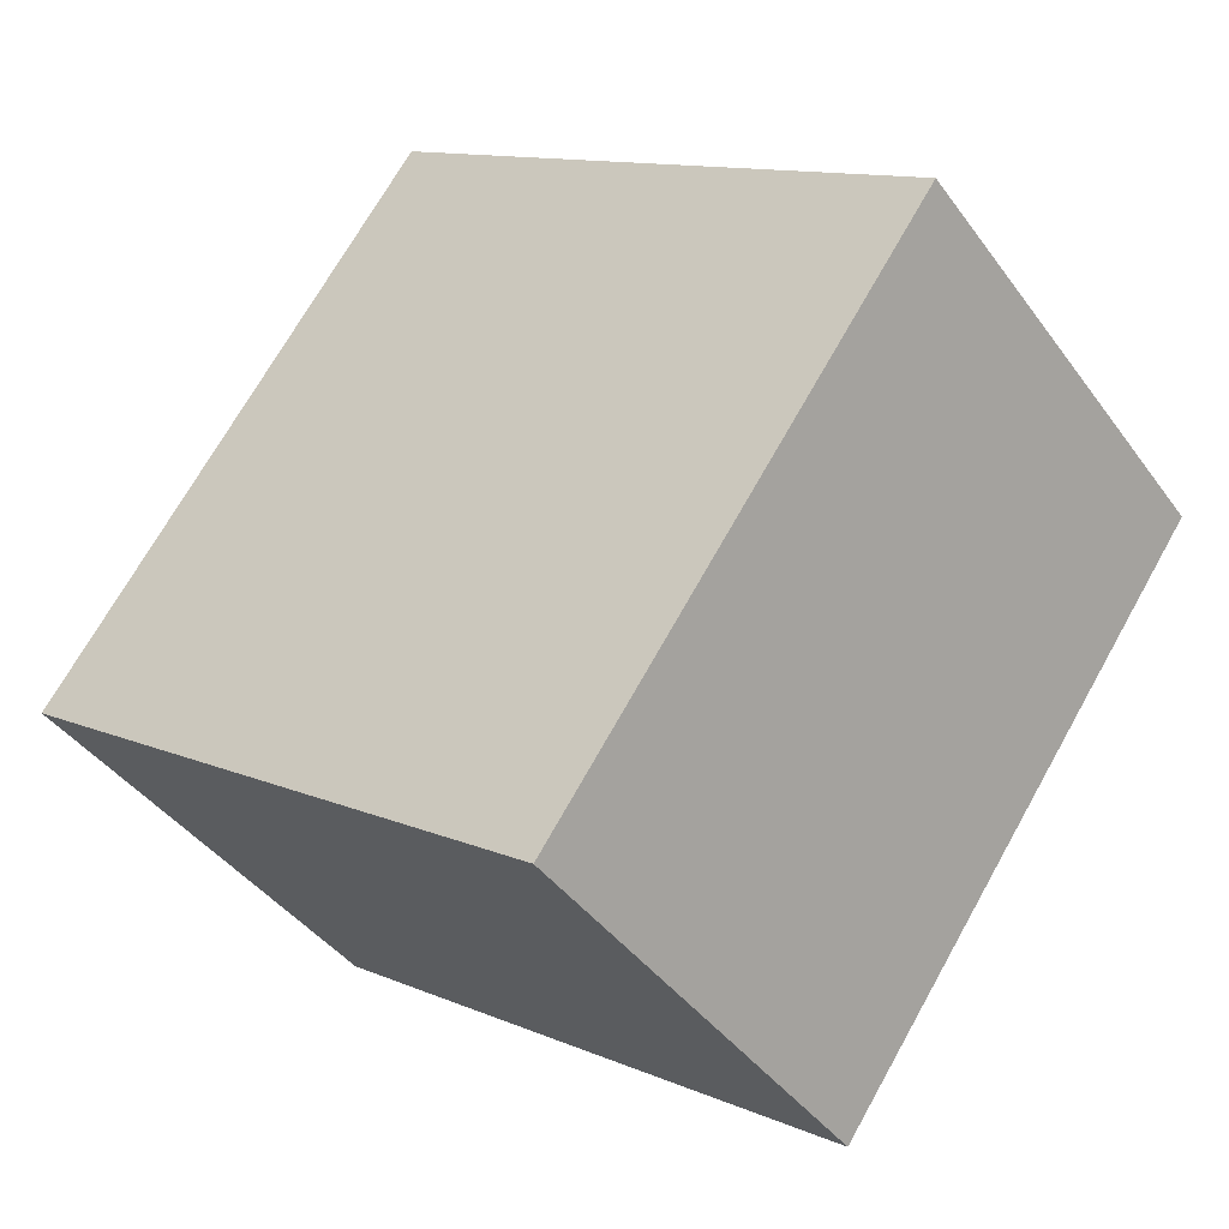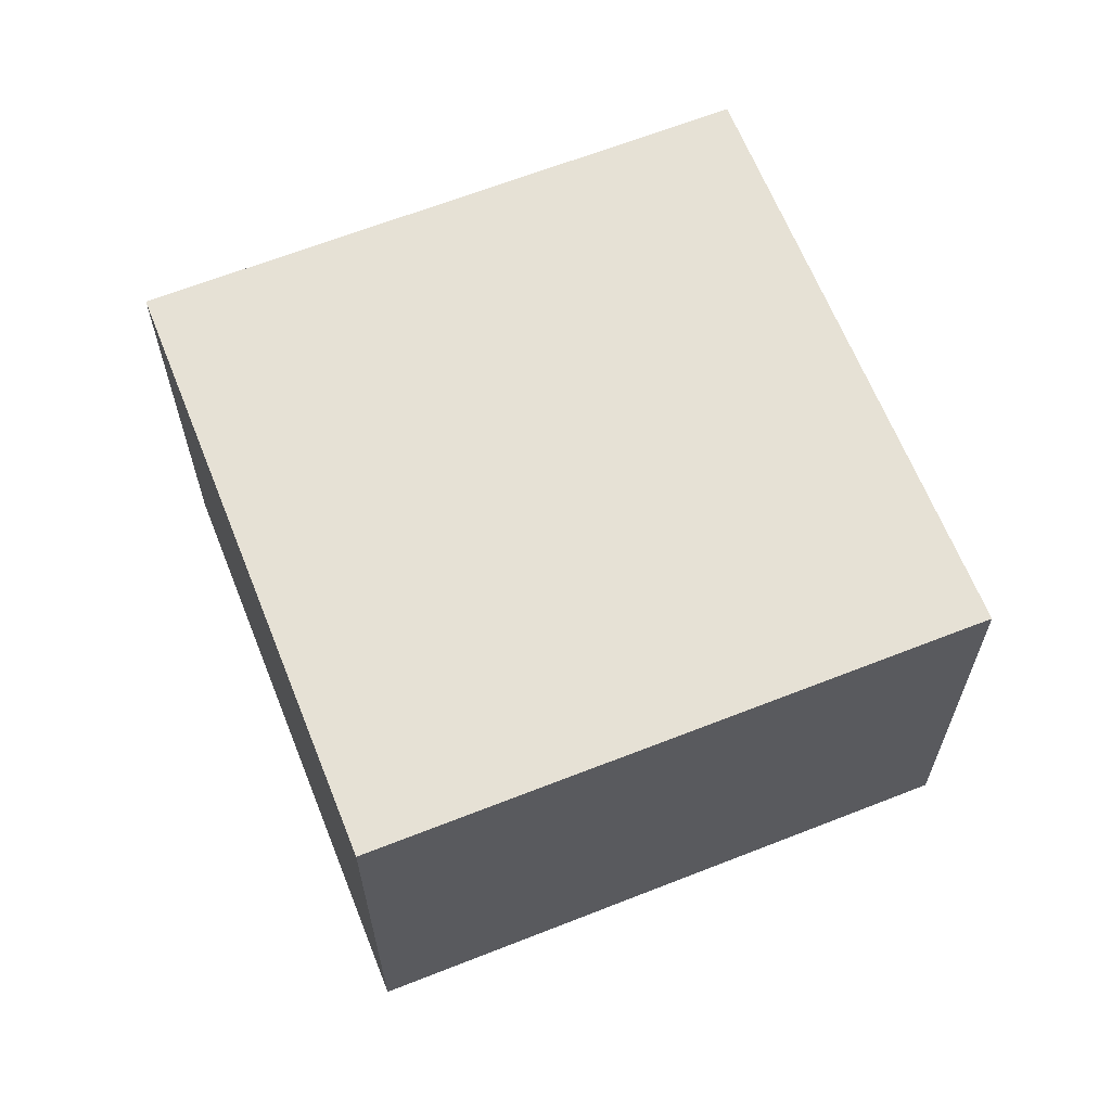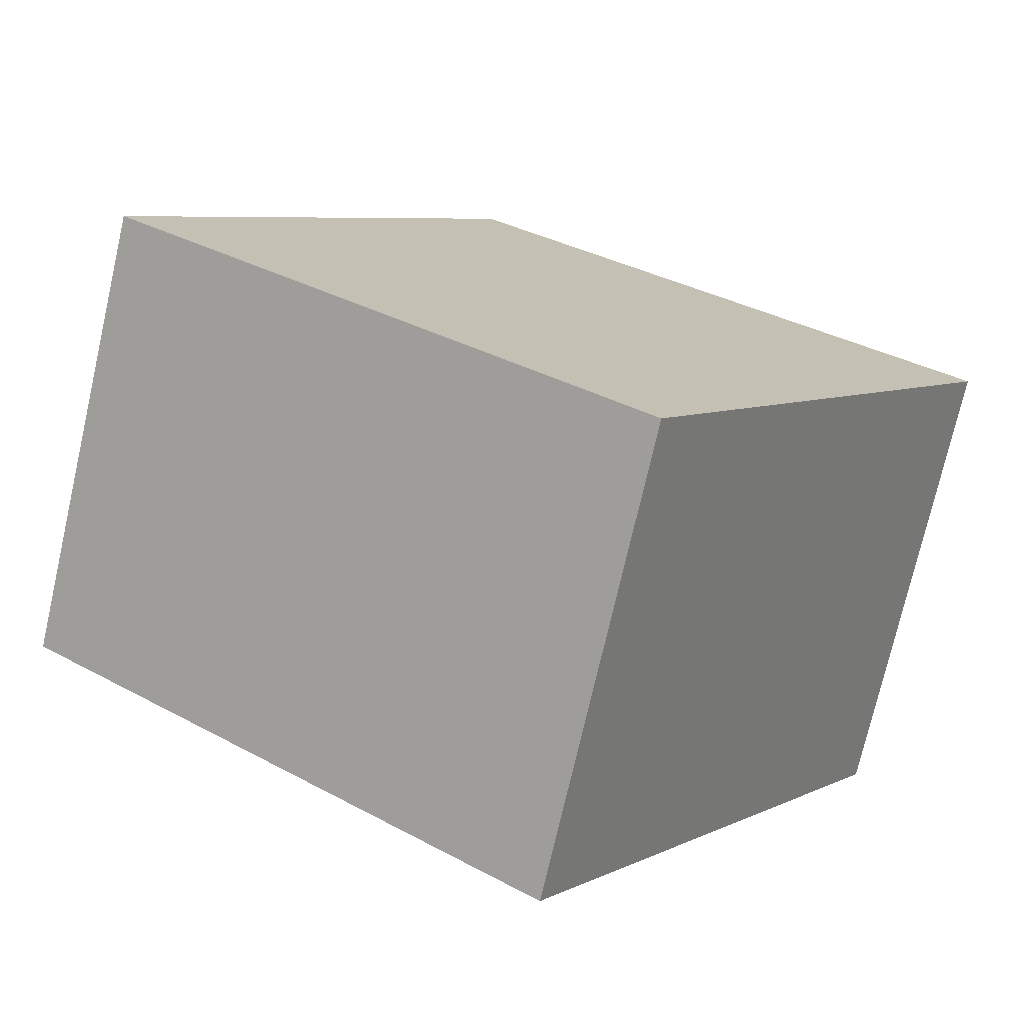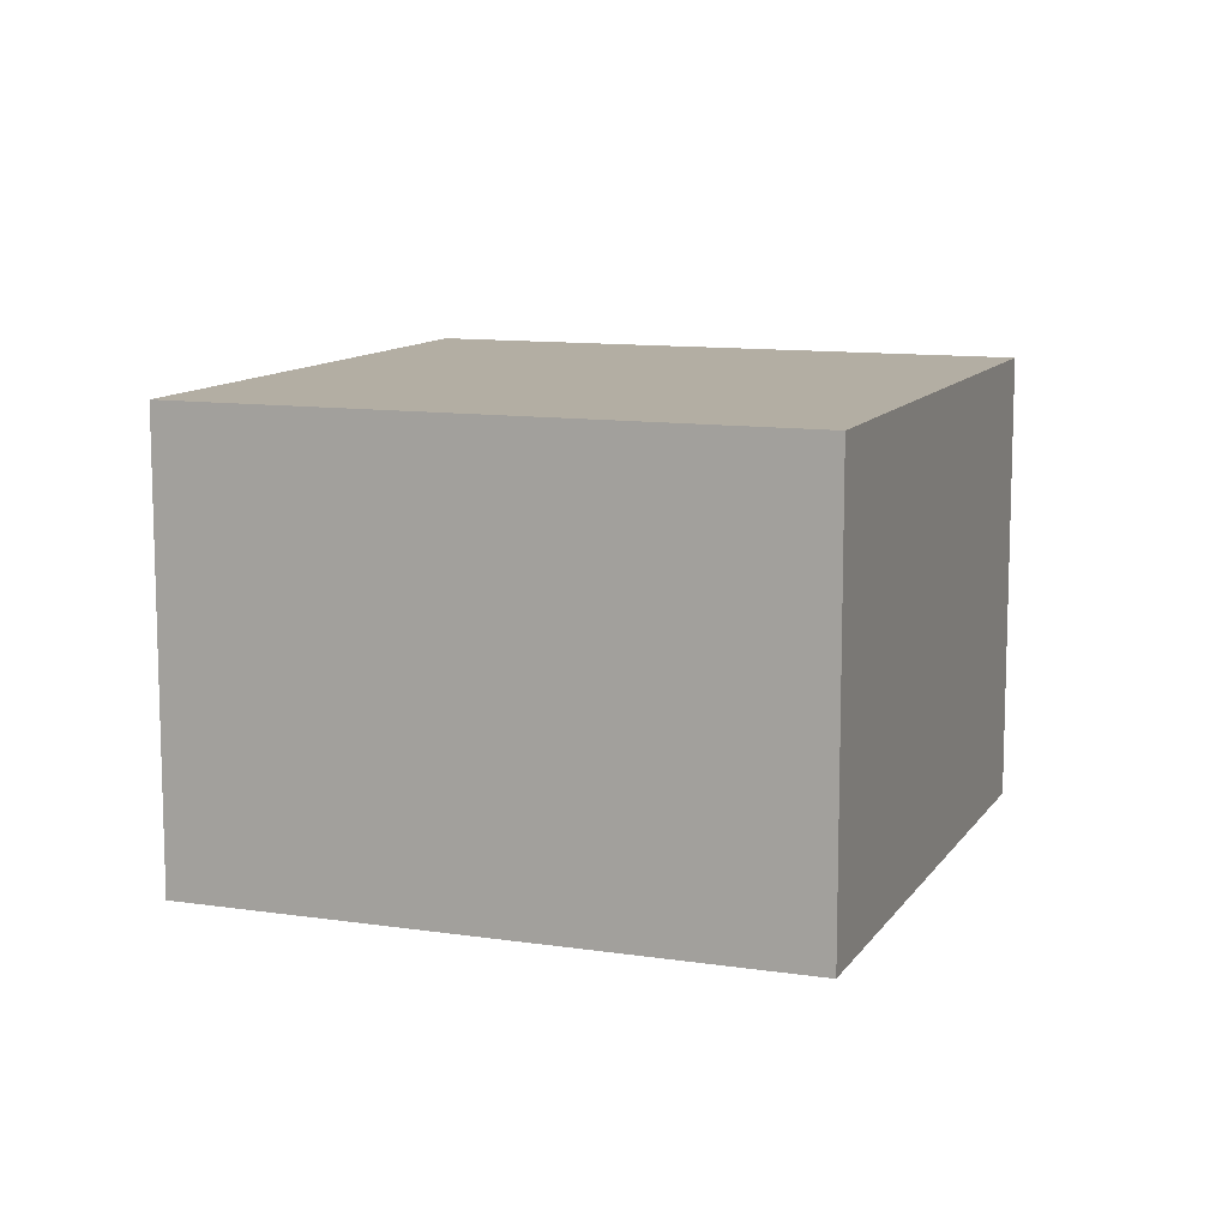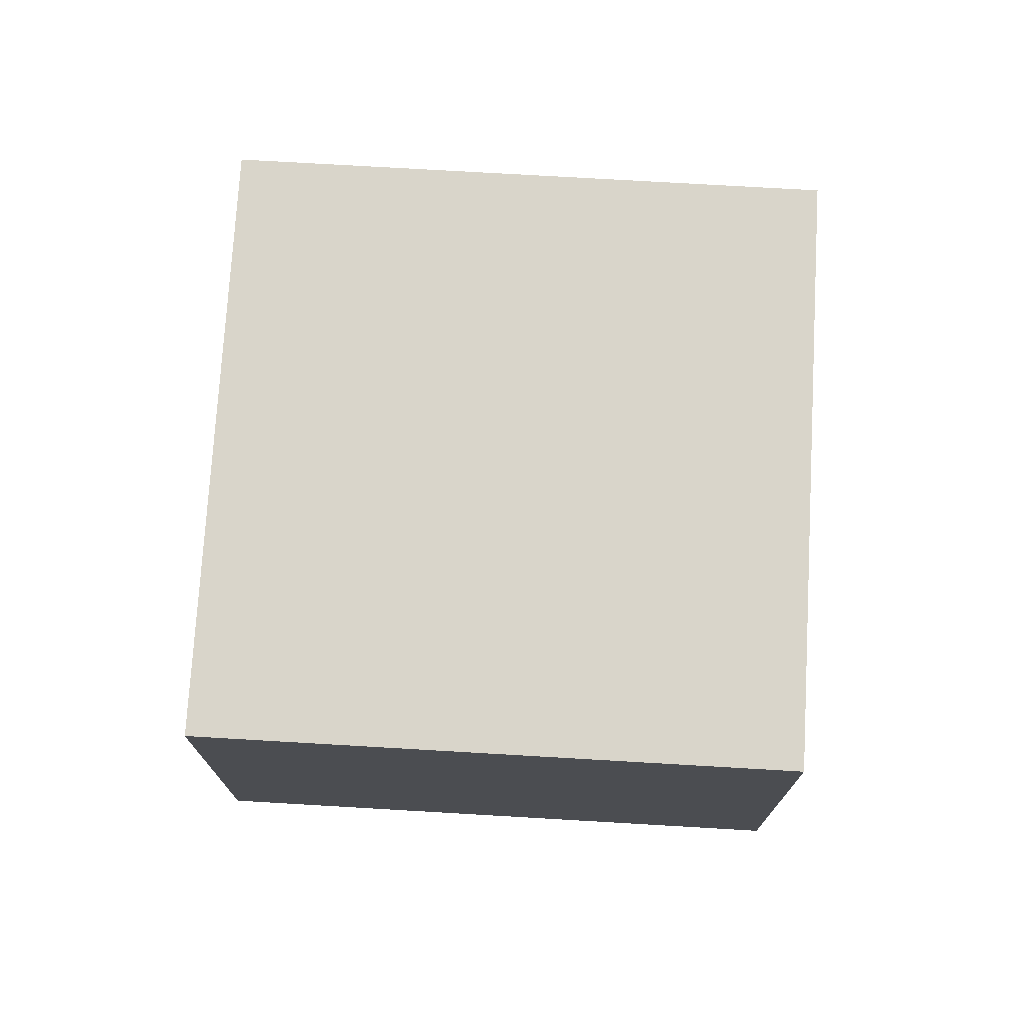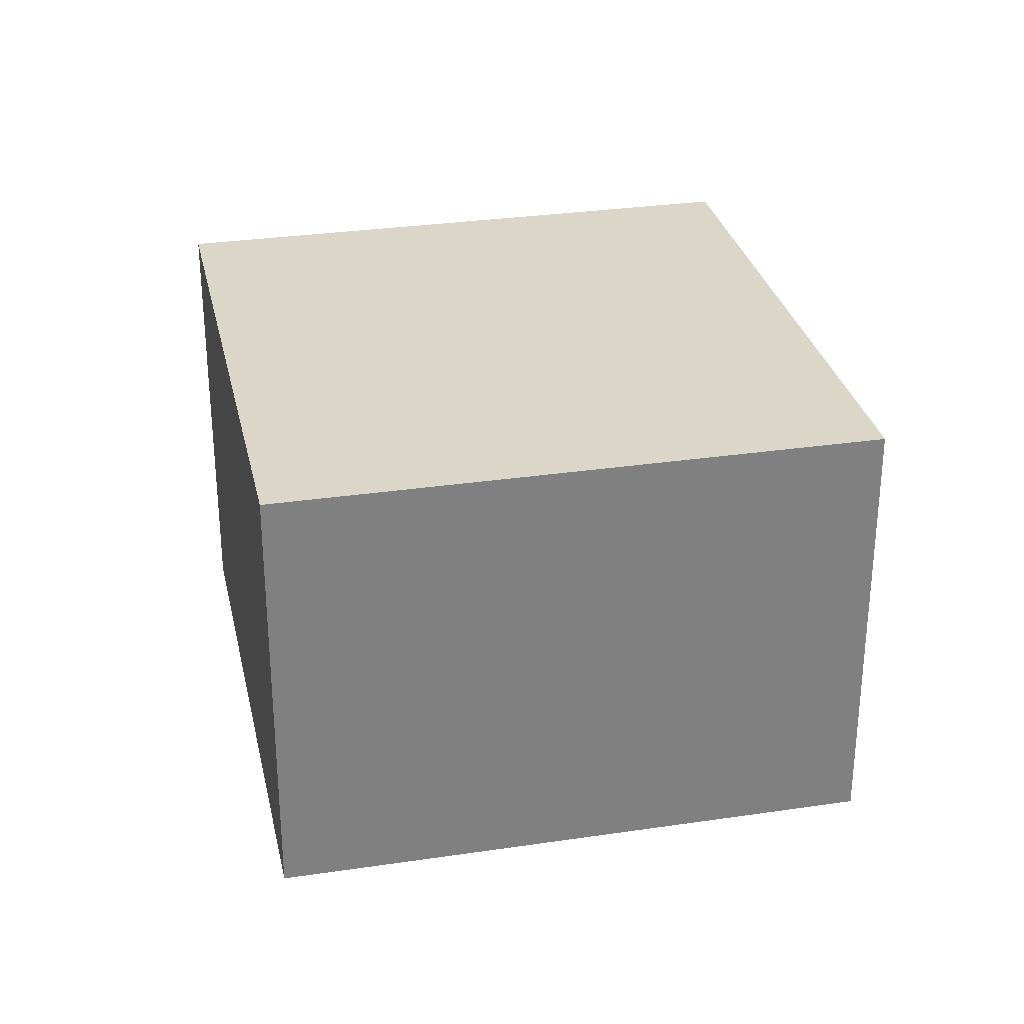
<metadata>
{"format":"obj","ext":"obj","renderer":"f3d","projection":"perspective","resolution":1024,"background":"white","views":[{"elev":-41.3,"azim":32.7,"up":"+Z"},{"elev":64.5,"azim":13.7,"up":"+Y"},{"elev":-74.5,"azim":-12.9,"up":"+Z"},{"elev":11.0,"azim":-34.2,"up":"+Y"},{"elev":74.4,"azim":-51.3,"up":"+Y"},{"elev":30.2,"azim":-66.8,"up":"+Y"}]}
</metadata>
<code>
v -4.978 -0.1029 5.014
v -4.951 -0.1029 4.995
v -4.97 -0.1029 4.968
v -4.997 -0.1029 4.987
v -4.978 -0.1029 5.014
v -4.978 -0.1264 5.014
v -4.978 -0.1264 5.014
v -4.997 -0.1264 4.987
v -4.97 -0.1264 4.968
v -4.951 -0.1264 4.995
v -4.978 -0.1264 5.014
v -4.978 -0.1264 5.014
v -4.978 -0.1029 5.014
v -4.978 -0.1029 5.014
v -4.997 -0.1264 4.987
v -4.978 -0.1264 5.014
v -4.978 -0.1029 5.014
v -4.997 -0.1029 4.987
v -4.97 -0.1264 4.968
v -4.997 -0.1264 4.987
v -4.997 -0.1029 4.987
v -4.97 -0.1029 4.968
v -4.951 -0.1264 4.995
v -4.97 -0.1264 4.968
v -4.97 -0.1029 4.968
v -4.951 -0.1029 4.995
v -4.978 -0.1264 5.014
v -4.951 -0.1264 4.995
v -4.951 -0.1029 4.995
v -4.978 -0.1029 5.014
f 1 2 3
f 1 3 4
f 1 4 5
f 6 7 8
f 6 8 9
f 6 9 10
f 11 12 13
f 11 13 14
f 15 16 17
f 15 17 18
f 19 20 21
f 19 21 22
f 23 24 25
f 23 25 26
f 27 28 29
f 27 29 30

</code>
